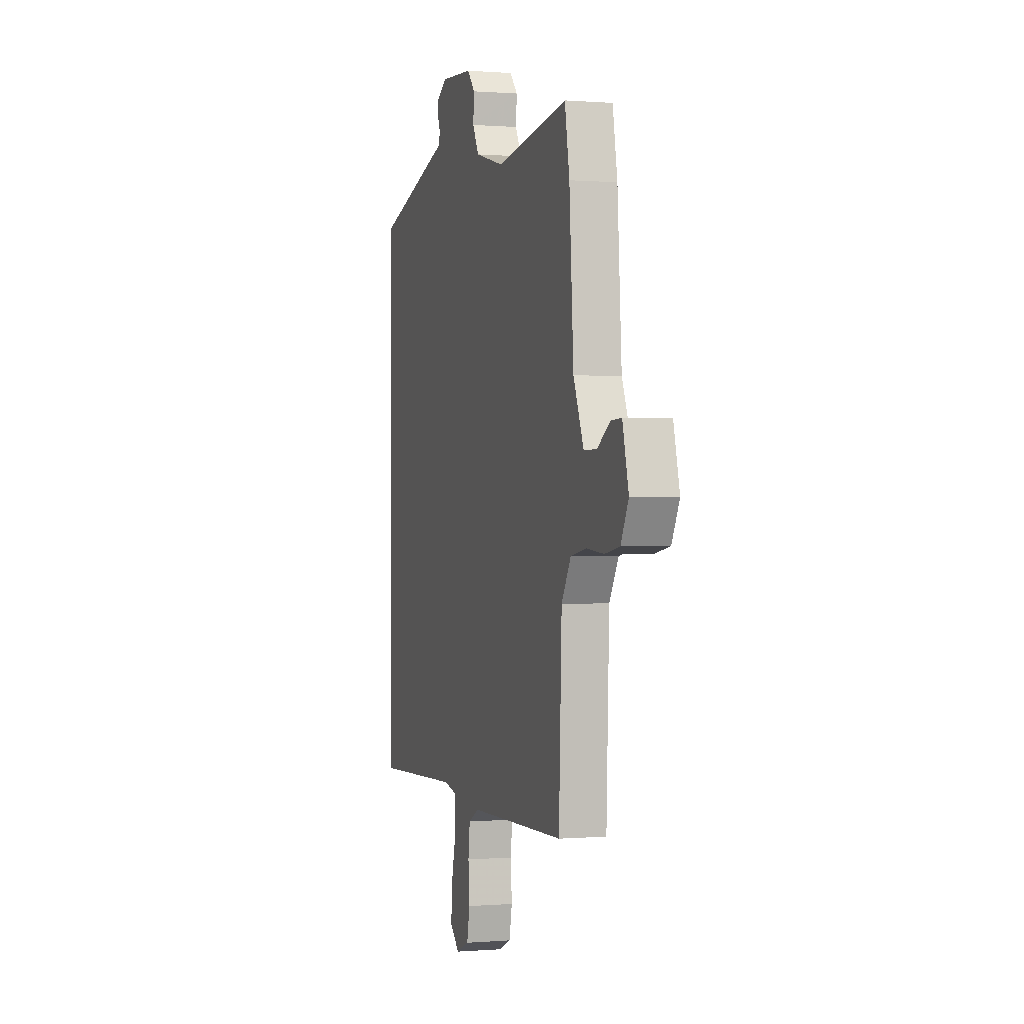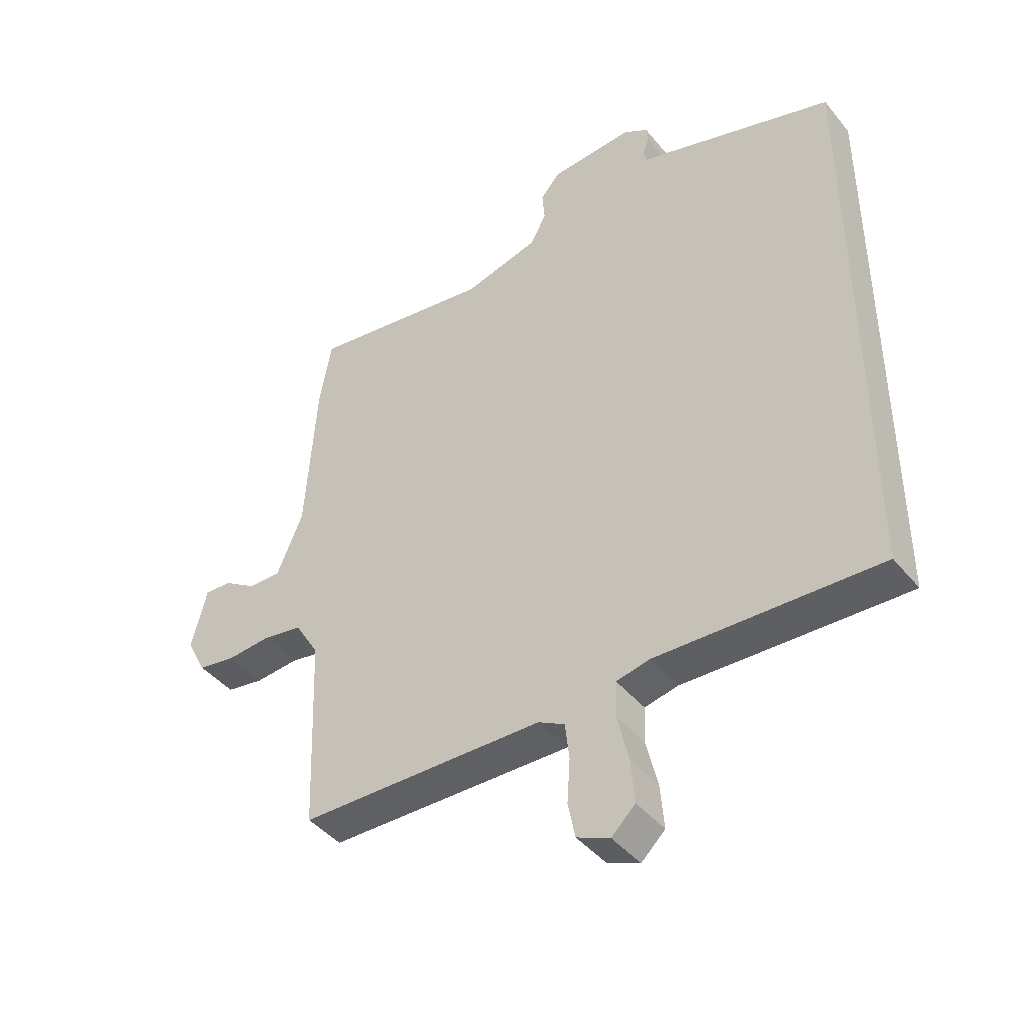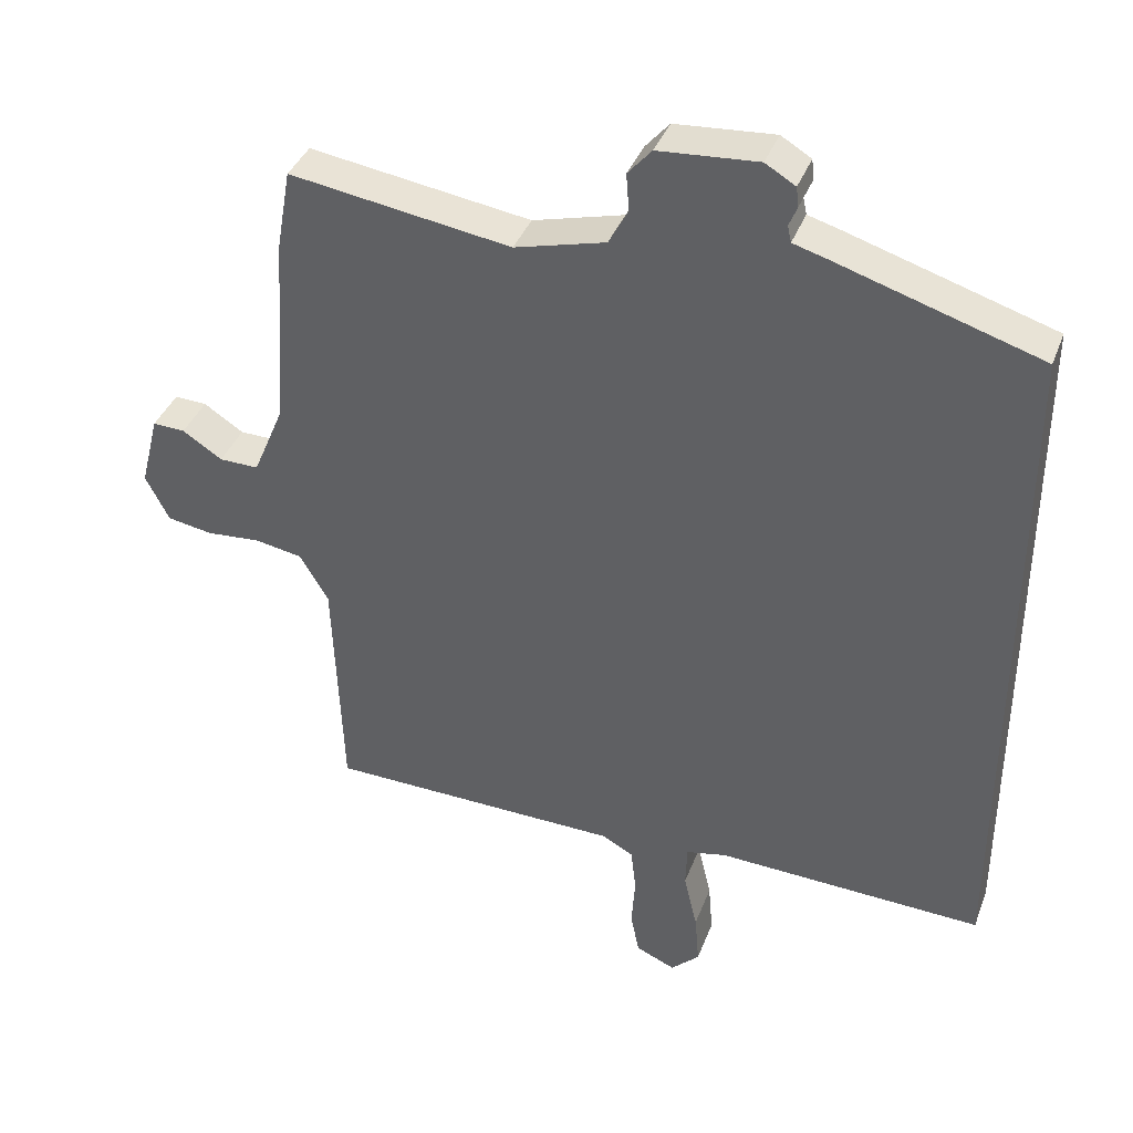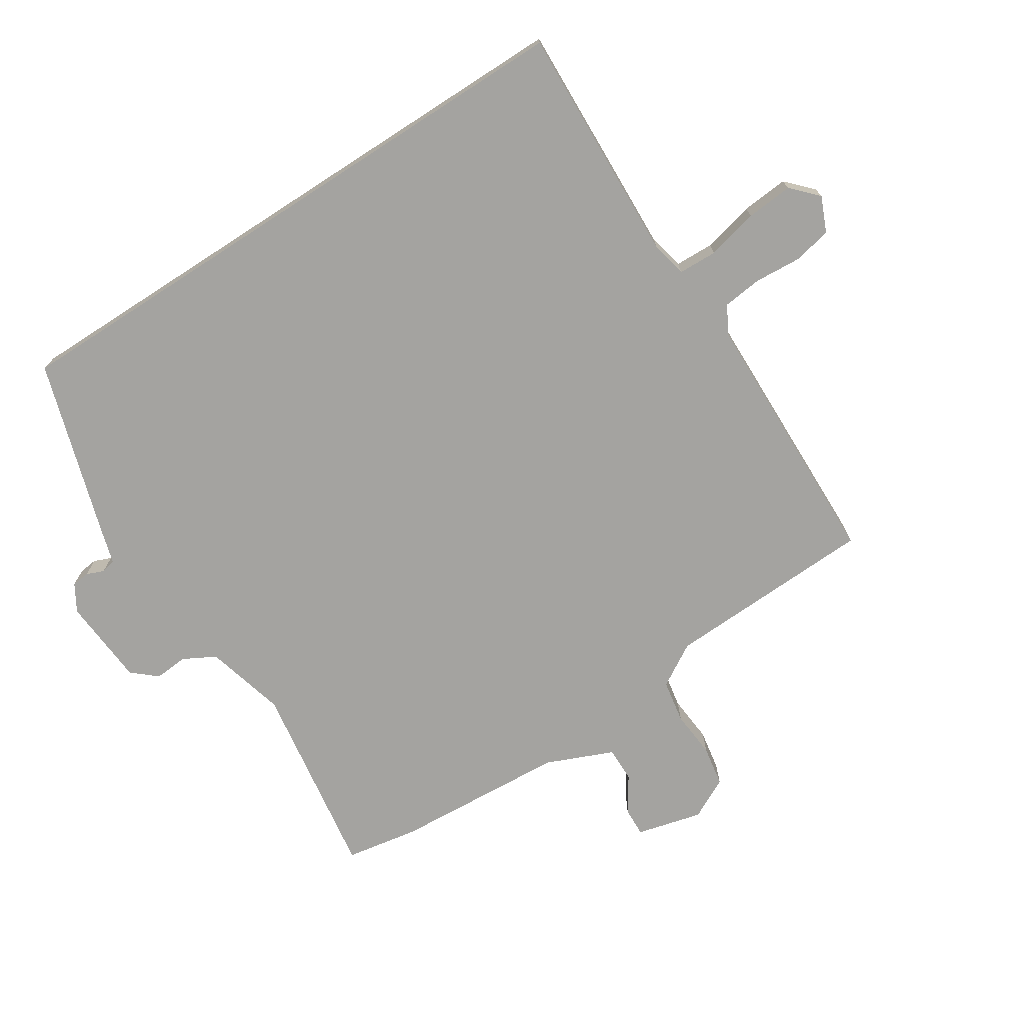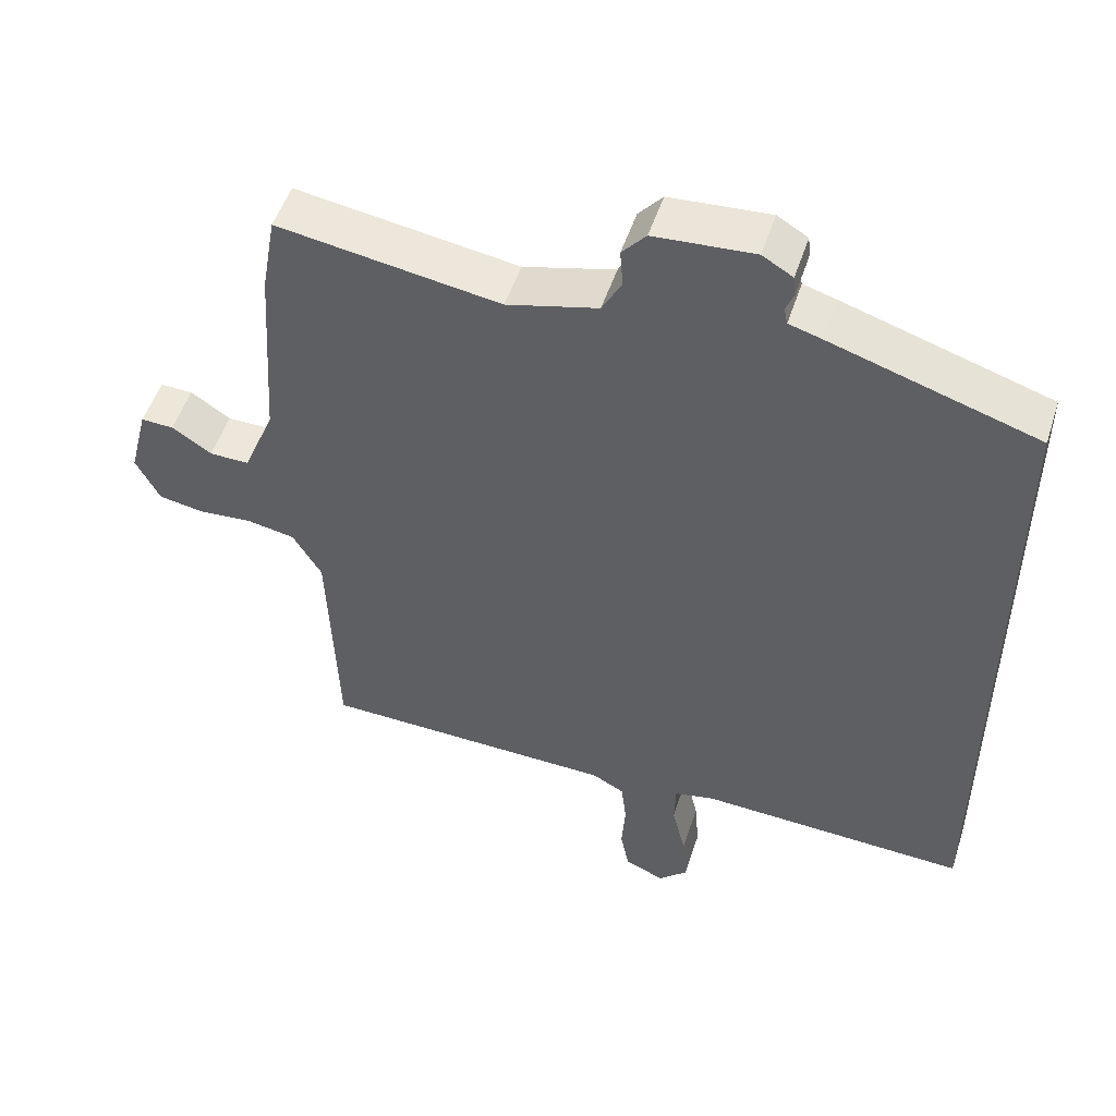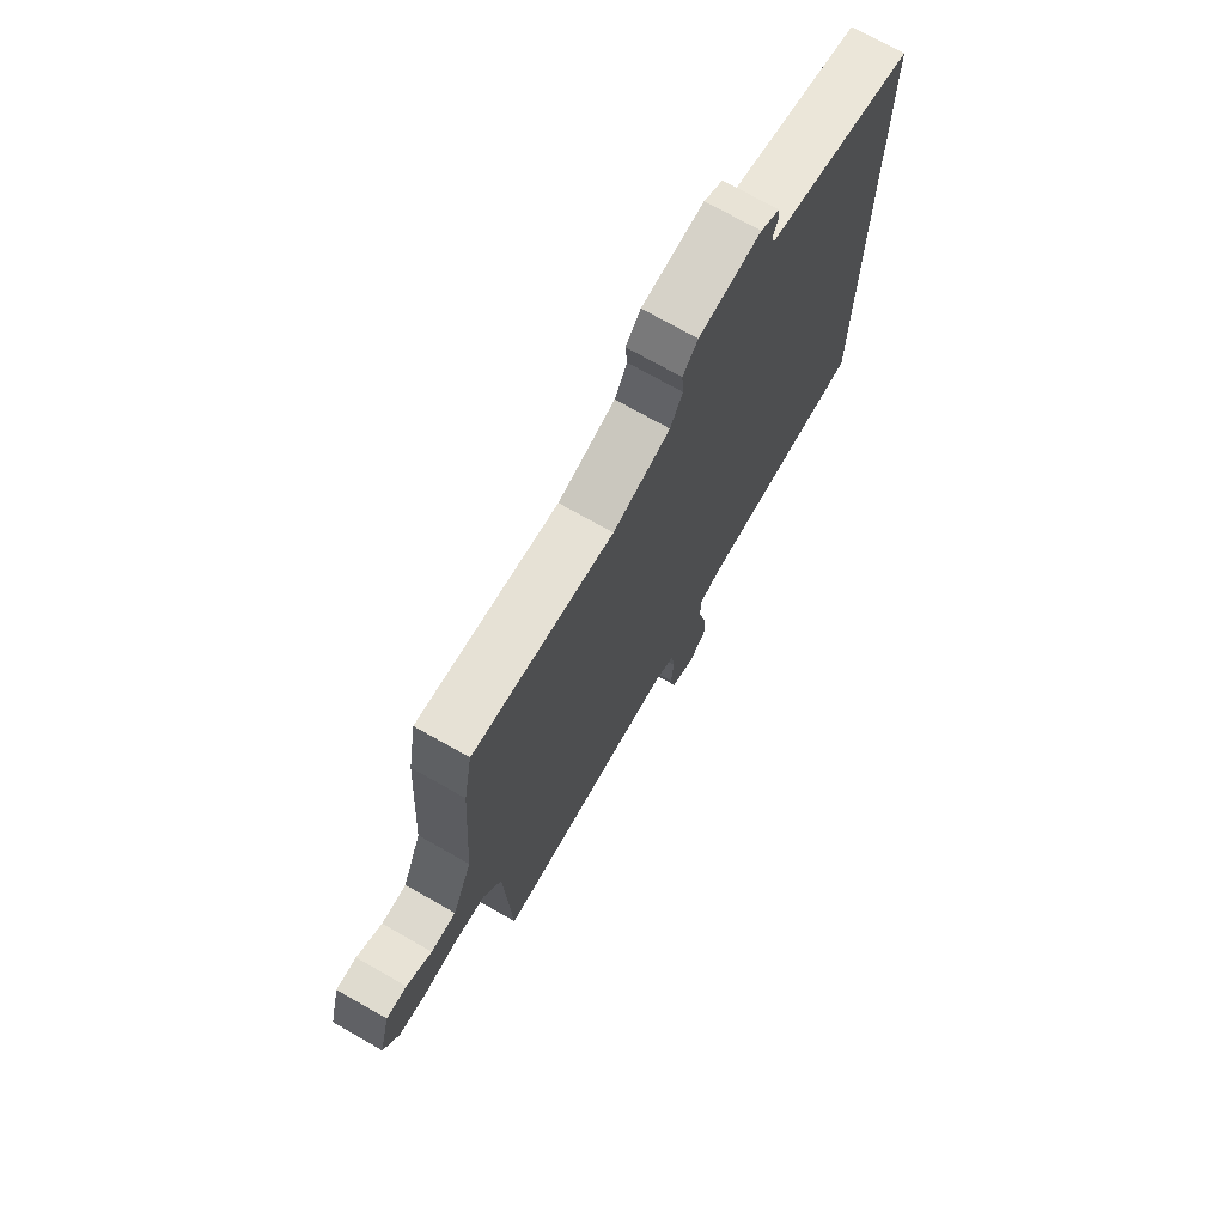
<metadata>
{"format":"obj","ext":"obj","renderer":"f3d","projection":"perspective","resolution":1024,"background":"white","views":[{"elev":0.2,"azim":-106.9,"up":"+Z"},{"elev":-43.3,"azim":36.1,"up":"+Z"},{"elev":38.4,"azim":19.5,"up":"+Z"},{"elev":-72.9,"azim":122.9,"up":"+Y"},{"elev":51.2,"azim":17.8,"up":"+Z"},{"elev":72.9,"azim":-60.4,"up":"+Z"}]}
</metadata>
<code>
v 0.5 0.07 0.455
v 0.5 0.07 -0.505
v 0.127 0.07 -0.489
v 0.071 0.07 -0.501
v 0.069 0.07 -0.561
v 0.088 0.07 -0.642
v 0.094 0.07 -0.715
v 0.054 0.07 -0.753
v -0.001 0.07 -0.729
v -0.013 0.07 -0.669
v -0.008 0.07 -0.596
v -0.015 0.07 -0.535
v -0.059 0.07 -0.511
v -0.47 0.07 -0.501
v -0.482 0.07 -0.173
v -0.522 0.07 -0.106
v -0.589 0.07 -0.094
v -0.663 0.07 -0.1
v -0.726 0.07 -0.089
v -0.759 0.07 -0.025
v -0.733 0.07 0.077
v -0.688 0.07 0.075
v -0.633 0.07 0.039
v -0.578 0.07 0.038
v -0.534 0.07 0.142
v -0.516 0.07 0.411
v -0.496 0.07 0.524
v -0.189 0.07 0.477
v -0.063 0.07 0.51
v -0.036 0.07 0.56
v -0.04 0.07 0.612
v -0.007 0.07 0.65
v 0.131 0.07 0.66
v 0.173 0.07 0.635
v 0.176 0.07 0.607
v 0.165 0.07 0.58
v 0.17 0.07 0.557
v 0.215 0.07 0.544
v 0.5 0 0.455
v 0.5 0 -0.505
v 0.127 0 -0.489
v 0.071 0 -0.501
v 0.069 0 -0.561
v 0.088 0 -0.642
v 0.094 0 -0.715
v 0.054 0 -0.753
v -0.001 0 -0.729
v -0.013 0 -0.669
v -0.008 0 -0.596
v -0.015 0 -0.535
v -0.059 0 -0.511
v -0.47 0 -0.501
v -0.482 0 -0.173
v -0.522 0 -0.106
v -0.589 0 -0.094
v -0.663 0 -0.1
v -0.726 0 -0.089
v -0.759 0 -0.025
v -0.733 0 0.077
v -0.688 0 0.075
v -0.633 0 0.039
v -0.578 0 0.038
v -0.534 0 0.142
v -0.516 0 0.411
v -0.496 0 0.524
v -0.189 0 0.477
v -0.063 0 0.51
v -0.036 0 0.56
v -0.04 0 0.612
v -0.007 0 0.65
v 0.131 0 0.66
v 0.173 0 0.635
v 0.176 0 0.607
v 0.165 0 0.58
v 0.17 0 0.557
v 0.215 0 0.544
f 37 38 1 2
f 33 34 35 36
f 33 36 37
f 30 31 32 33
f 29 30 33 37
f 28 29 37 2
f 25 26 27 28
f 24 25 28 2
f 20 21 22 23
f 17 18 19 20
f 16 17 20 23
f 13 14 15
f 12 13 15 16
f 8 9 10 11
f 8 11 12
f 5 6 7 8
f 4 5 8 12
f 23 24 2 3
f 4 12 16 23
f 3 4 23
f 40 39 76 75
f 74 73 72 71
f 75 74 71
f 71 70 69 68
f 75 71 68 67
f 40 75 67 66
f 66 65 64 63
f 40 66 63 62
f 61 60 59 58
f 58 57 56 55
f 61 58 55 54
f 53 52 51
f 54 53 51 50
f 49 48 47 46
f 50 49 46
f 46 45 44 43
f 50 46 43 42
f 41 40 62 61
f 61 54 50 42
f 61 42 41
f 1 39 40 2
f 2 40 41 3
f 3 41 42 4
f 4 42 43 5
f 5 43 44 6
f 6 44 45 7
f 7 45 46 8
f 8 46 47 9
f 9 47 48 10
f 10 48 49 11
f 11 49 50 12
f 12 50 51 13
f 13 51 52 14
f 14 52 53 15
f 15 53 54 16
f 16 54 55 17
f 17 55 56 18
f 18 56 57 19
f 19 57 58 20
f 20 58 59 21
f 21 59 60 22
f 22 60 61 23
f 23 61 62 24
f 24 62 63 25
f 25 63 64 26
f 26 64 65 27
f 27 65 66 28
f 28 66 67 29
f 29 67 68 30
f 30 68 69 31
f 31 69 70 32
f 32 70 71 33
f 33 71 72 34
f 34 72 73 35
f 35 73 74 36
f 36 74 75 37
f 37 75 76 38
f 38 76 39 1

</code>
